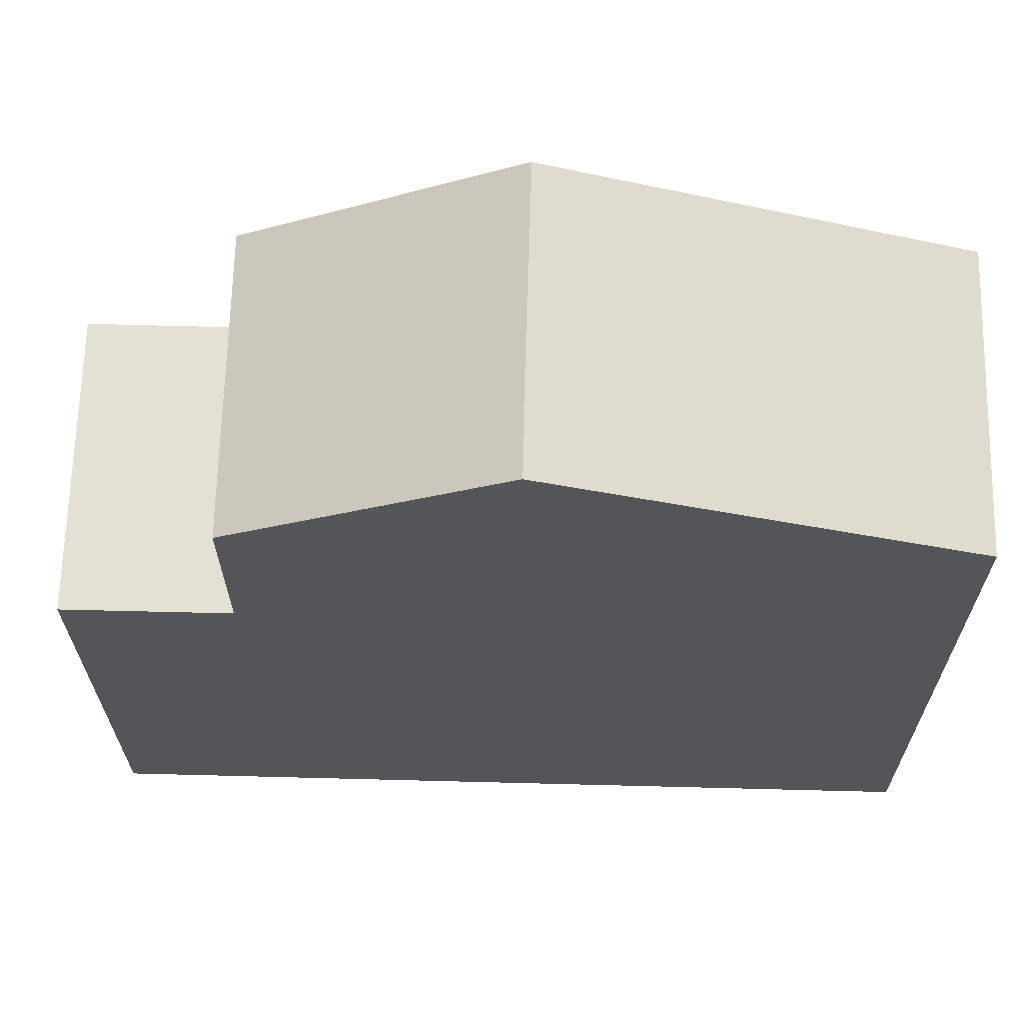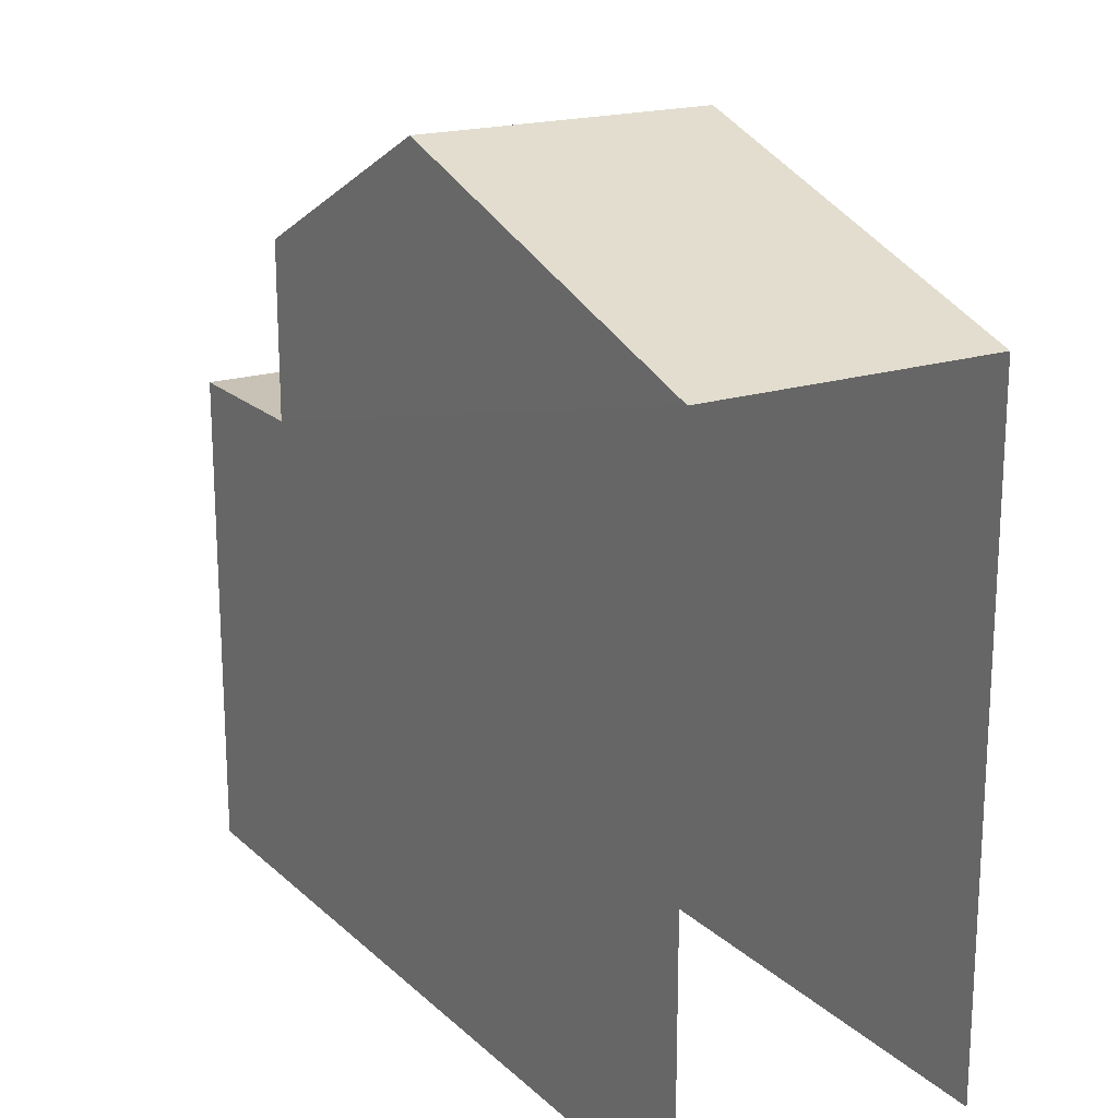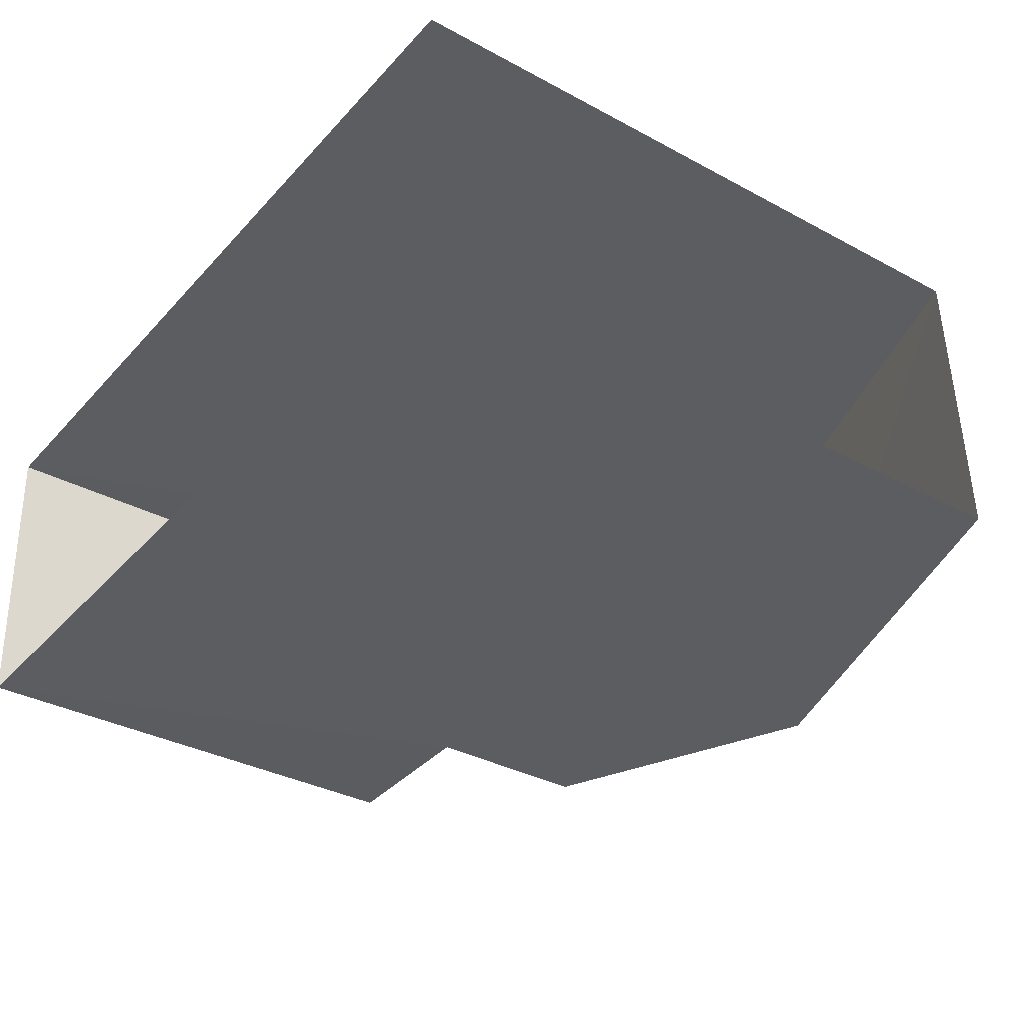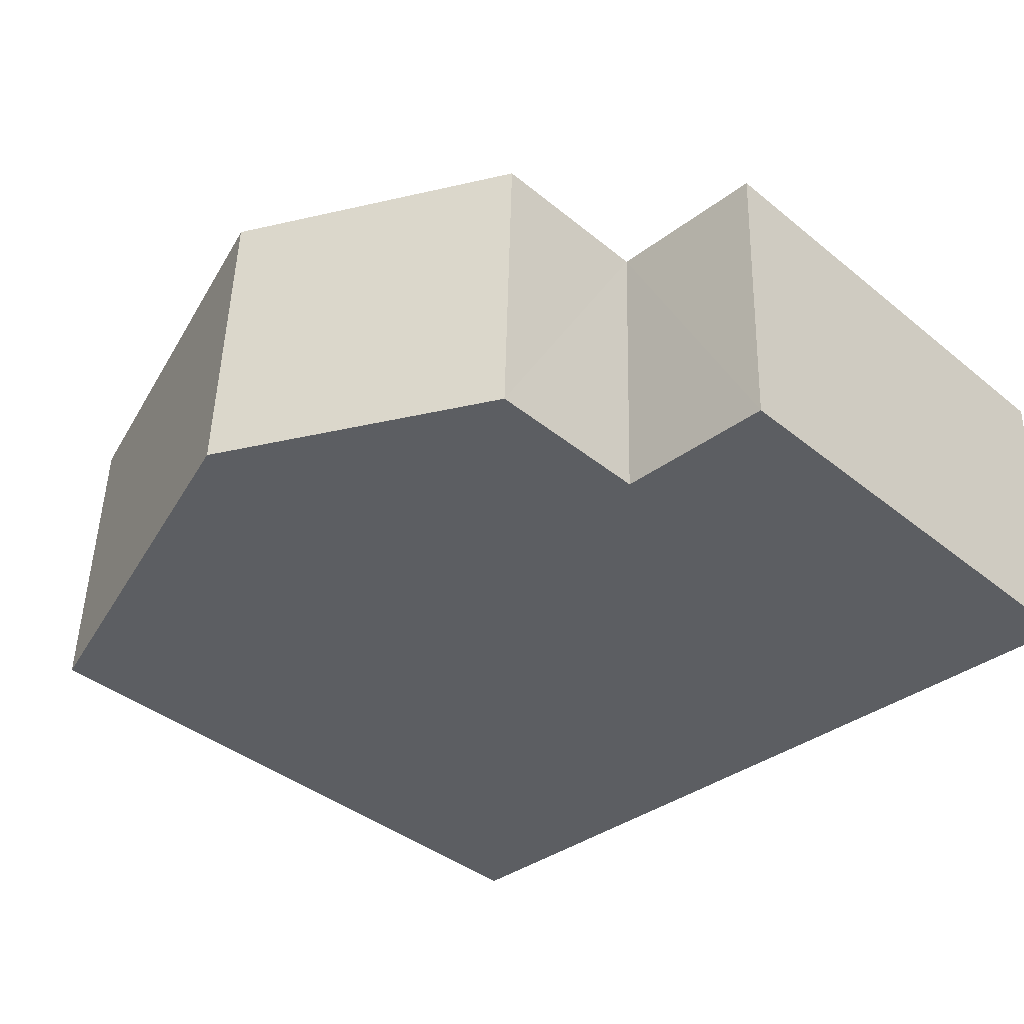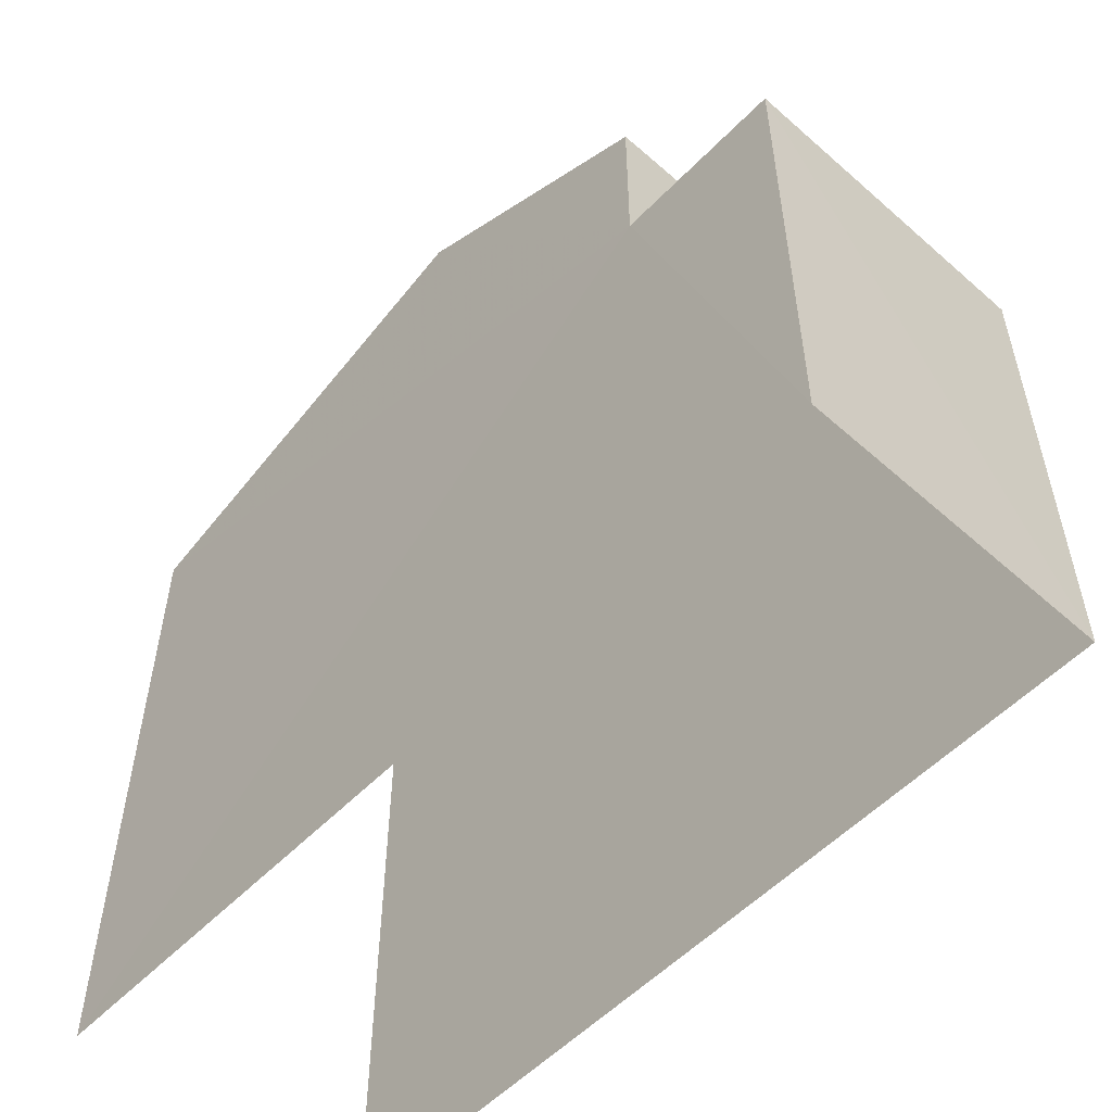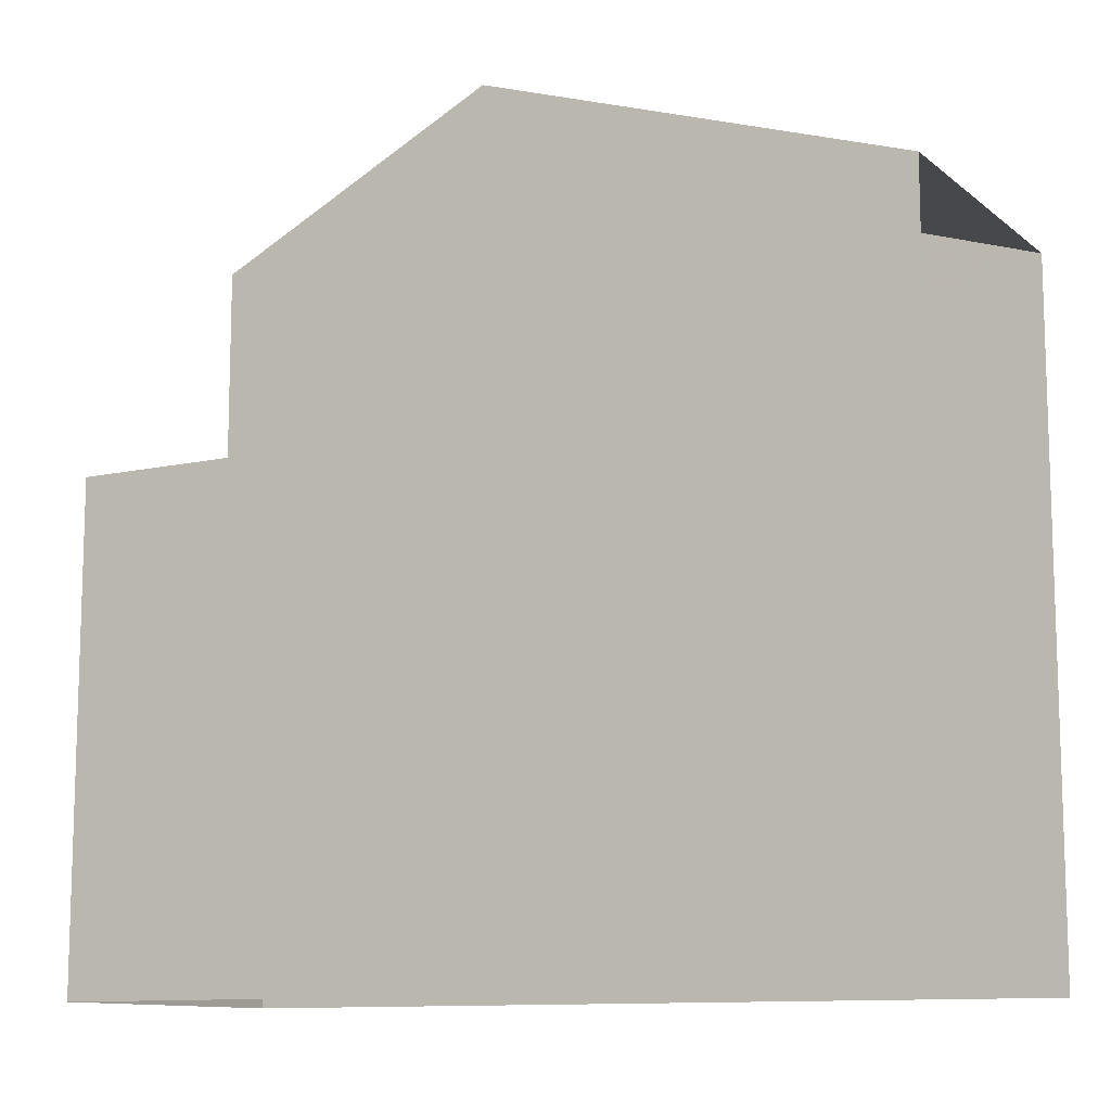
<metadata>
{"format":"obj","ext":"obj","renderer":"f3d","projection":"perspective","resolution":1024,"background":"white","views":[{"elev":65.7,"azim":179.2,"up":"+Z"},{"elev":18.8,"azim":-123.8,"up":"+Z"},{"elev":-33.8,"azim":-126.4,"up":"+Y"},{"elev":-39.3,"azim":44.7,"up":"+Y"},{"elev":-54.6,"azim":44.9,"up":"+Z"},{"elev":-11.2,"azim":-153.3,"up":"+Z"}]}
</metadata>
<code>
v -3.733e+05 -1.051e+05 23.25
v -3.733e+05 -1.051e+05 23.26
v -3.733e+05 -1.051e+05 23.25
v -3.733e+05 -1.051e+05 23.25
v -3.733e+05 -1.051e+05 33.58
v -3.733e+05 -1.051e+05 31.83
v -3.733e+05 -1.051e+05 33.58
v -3.733e+05 -1.051e+05 31.83
v -3.733e+05 -1.051e+05 31.83
v -3.733e+05 -1.051e+05 31.83
v -3.733e+05 -1.051e+05 29.58
v -3.733e+05 -1.051e+05 29.58
v -3.733e+05 -1.051e+05 29.58
v -3.733e+05 -1.051e+05 29.58
f 1 2 3
f 4 1 3
f 10 3 2
f 10 9 3
f 5 6 7
f 5 8 6
f 9 10 5
f 7 9 5
f 11 12 13
f 11 14 12
f 11 6 8
f 14 11 8
f 13 4 11
f 7 6 11
f 7 11 9
f 11 4 3
f 9 11 3
f 12 1 4
f 13 12 4
f 1 14 2
f 2 14 10
f 1 12 14
f 10 14 5
f 5 14 8

</code>
